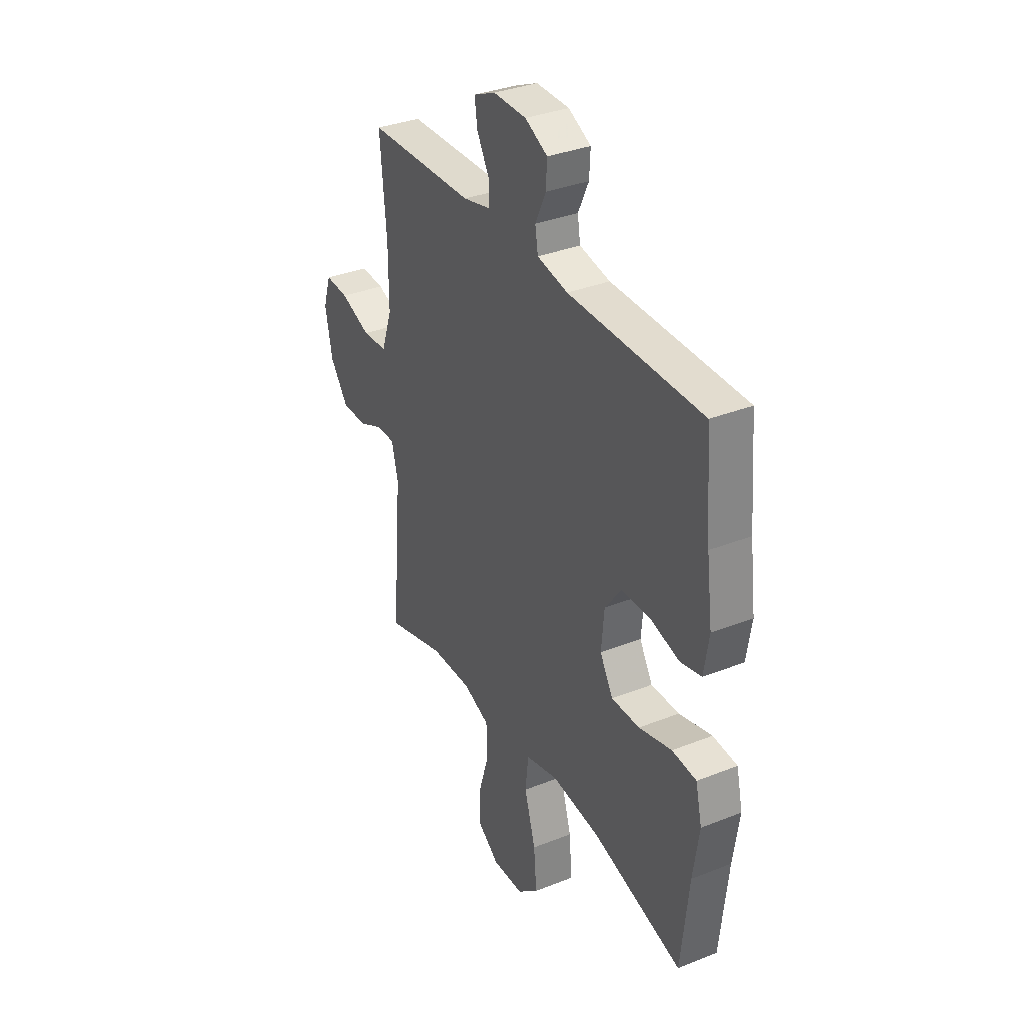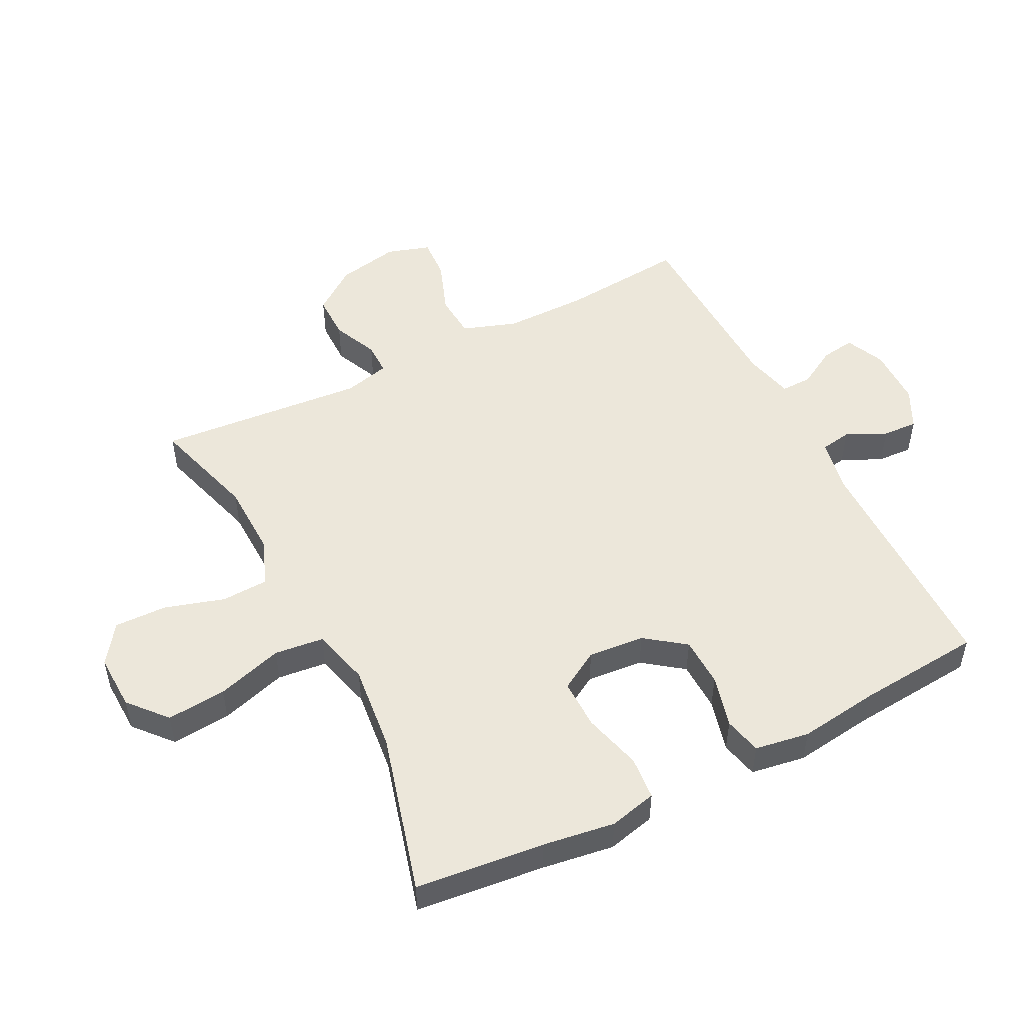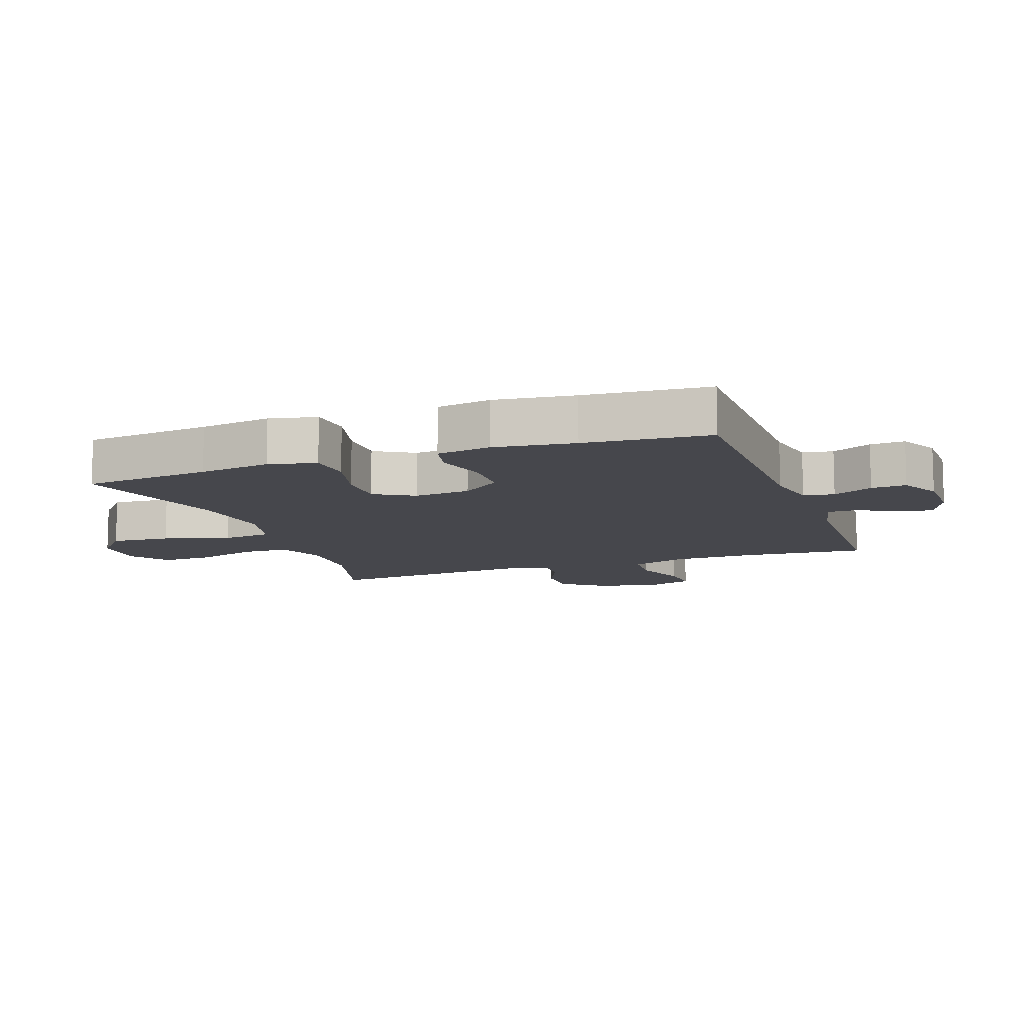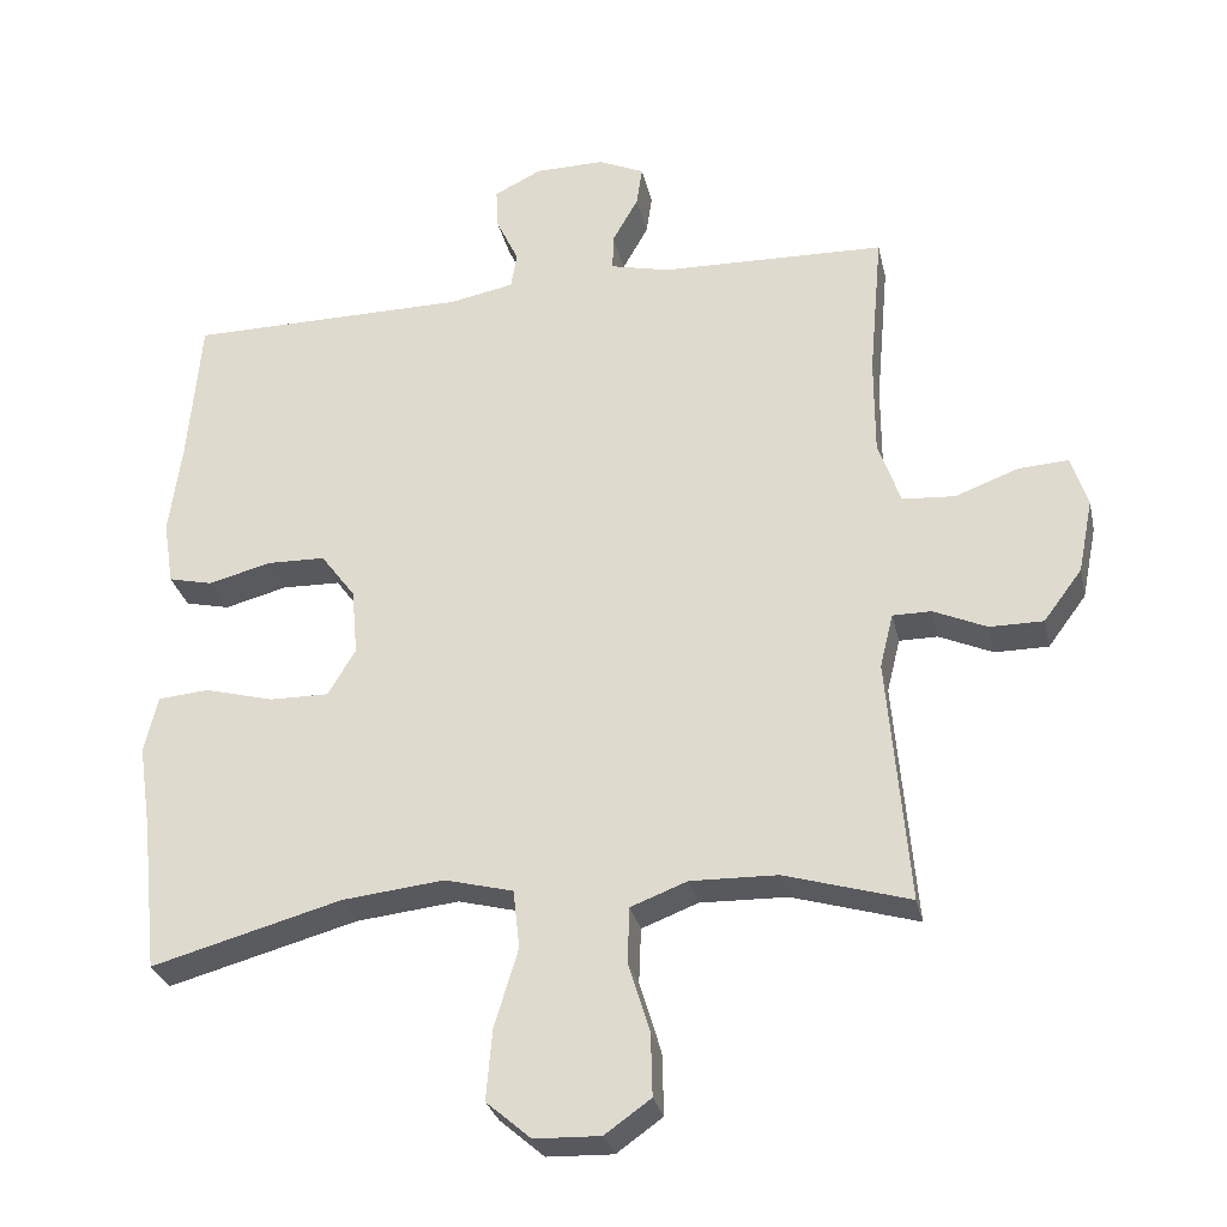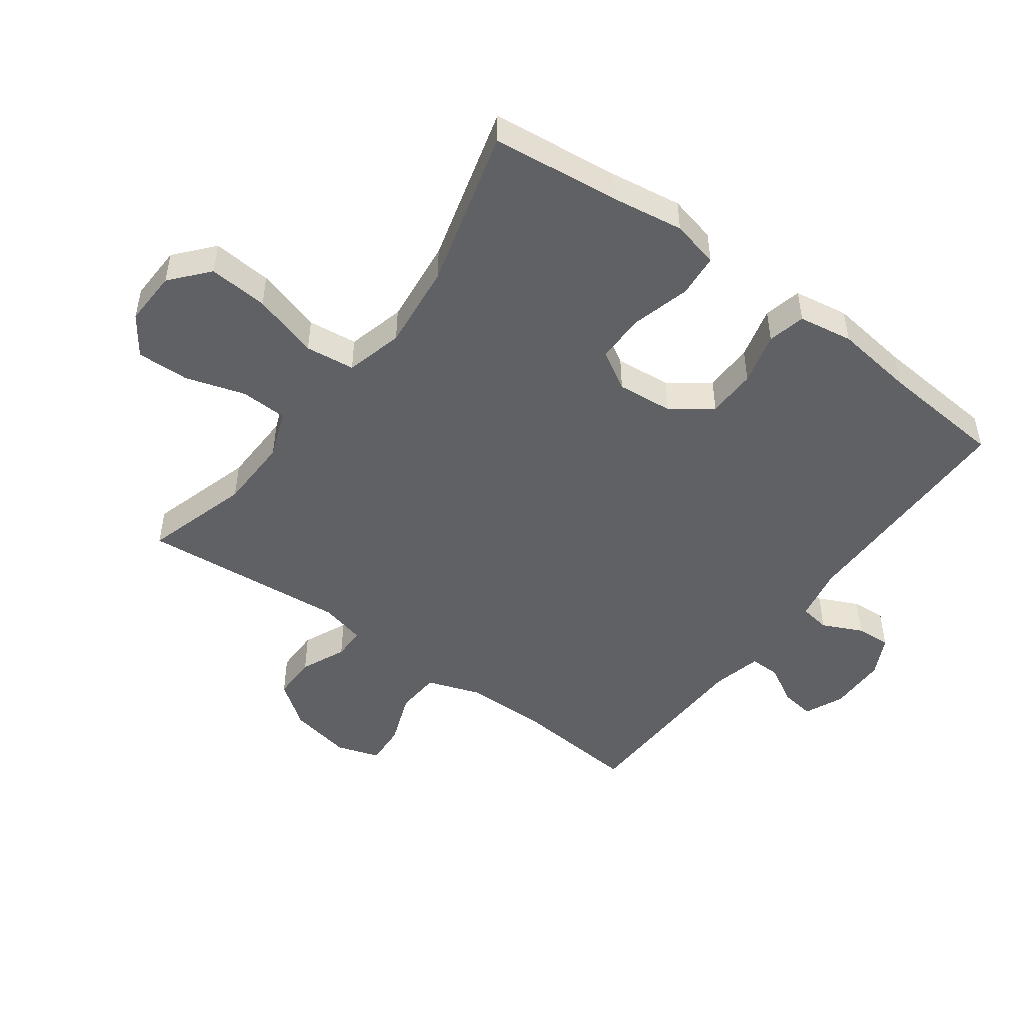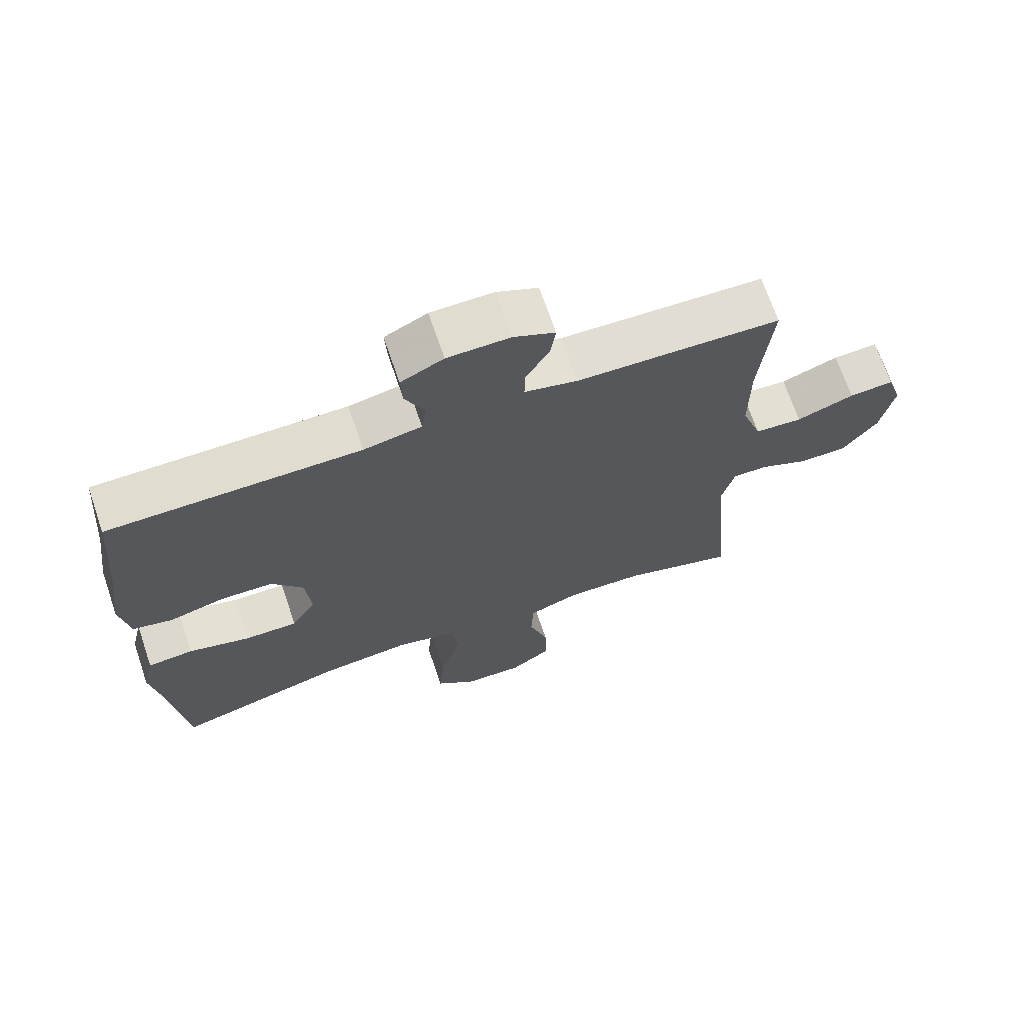
<metadata>
{"format":"obj","ext":"obj","renderer":"f3d","projection":"perspective","resolution":1024,"background":"white","views":[{"elev":34.4,"azim":-118.1,"up":"+Z"},{"elev":50.9,"azim":-117.0,"up":"+Y"},{"elev":-10.9,"azim":-70.1,"up":"+Y"},{"elev":-29.5,"azim":12.4,"up":"+Z"},{"elev":-48.6,"azim":-126.2,"up":"+Y"},{"elev":69.2,"azim":-18.8,"up":"+Z"}]}
</metadata>
<code>
v -0.5 0.07 0.5
v -0.122 0.07 0.502
v -0.035 0.07 0.519
v -0.027 0.07 0.568
v -0.057 0.07 0.632
v -0.06 0.07 0.688
v 0.004 0.07 0.72
v 0.098 0.07 0.721
v 0.16 0.07 0.693
v 0.152 0.07 0.639
v 0.117 0.07 0.577
v 0.116 0.07 0.528
v 0.195 0.07 0.509
v 0.5 0.07 0.5
v 0.482 0.07 0.301
v 0.482 0.07 0.168
v 0.512 0.07 0.081
v 0.583 0.07 0.076
v 0.669 0.07 0.108
v 0.736 0.07 0.112
v 0.758 0.07 0.043
v 0.738 0.07 -0.057
v 0.686 0.07 -0.127
v 0.614 0.07 -0.127
v 0.542 0.07 -0.095
v 0.49 0.07 -0.095
v 0.472 0.07 -0.168
v 0.5 0.07 -0.5
v 0.331 0.07 -0.45
v 0.214 0.07 -0.447
v 0.138 0.07 -0.476
v 0.135 0.07 -0.551
v 0.164 0.07 -0.646
v 0.166 0.07 -0.73
v 0.104 0.07 -0.774
v 0.015 0.07 -0.771
v -0.045 0.07 -0.719
v -0.037 0.07 -0.624
v -0.005 0.07 -0.518
v -0.014 0.07 -0.439
v -0.106 0.07 -0.415
v -0.244 0.07 -0.43
v -0.5 0.07 -0.5
v -0.522 0.07 -0.295
v -0.539 0.07 -0.18
v -0.521 0.07 -0.104
v -0.452 0.07 -0.098
v -0.359 0.07 -0.123
v -0.279 0.07 -0.124
v -0.242 0.07 -0.061
v -0.25 0.07 0.029
v -0.297 0.07 0.092
v -0.376 0.07 0.094
v -0.46 0.07 0.072
v -0.52 0.07 0.086
v -0.534 0.07 0.173
v -0.517 0.07 0.301
v -0.5 0 0.5
v -0.122 0 0.502
v -0.035 0 0.519
v -0.027 0 0.568
v -0.057 0 0.632
v -0.06 0 0.688
v 0.004 0 0.72
v 0.098 0 0.721
v 0.16 0 0.693
v 0.152 0 0.639
v 0.117 0 0.577
v 0.116 0 0.528
v 0.195 0 0.509
v 0.5 0 0.5
v 0.482 0 0.301
v 0.482 0 0.168
v 0.512 0 0.081
v 0.583 0 0.076
v 0.669 0 0.108
v 0.736 0 0.112
v 0.758 0 0.043
v 0.738 0 -0.057
v 0.686 0 -0.127
v 0.614 0 -0.127
v 0.542 0 -0.095
v 0.49 0 -0.095
v 0.472 0 -0.168
v 0.5 0 -0.5
v 0.331 0 -0.45
v 0.214 0 -0.447
v 0.138 0 -0.476
v 0.135 0 -0.551
v 0.164 0 -0.646
v 0.166 0 -0.73
v 0.104 0 -0.774
v 0.015 0 -0.771
v -0.045 0 -0.719
v -0.037 0 -0.624
v -0.005 0 -0.518
v -0.014 0 -0.439
v -0.106 0 -0.415
v -0.244 0 -0.43
v -0.5 0 -0.5
v -0.522 0 -0.295
v -0.539 0 -0.18
v -0.521 0 -0.104
v -0.452 0 -0.098
v -0.359 0 -0.123
v -0.279 0 -0.124
v -0.242 0 -0.061
v -0.25 0 0.029
v -0.297 0 0.092
v -0.376 0 0.094
v -0.46 0 0.072
v -0.52 0 0.086
v -0.534 0 0.173
v -0.517 0 0.301
f 54 55 56 57
f 53 54 57 1
f 52 53 1 2
f 51 52 2 3
f 50 51 3
f 45 46 47 48
f 44 45 48 49
f 42 43 44 49
f 41 42 49 50
f 36 37 38 39
f 34 35 36 39
f 32 33 34 39
f 31 32 39 40
f 30 31 40 41
f 27 28 29
f 26 27 29 30
f 22 23 24 25
f 22 25 26
f 21 22 26
f 18 19 20 21
f 17 18 21 26
f 16 17 26 30
f 13 14 15
f 12 13 15 16
f 8 9 10 11
f 8 11 12
f 7 8 12
f 4 5 6 7
f 3 4 7 12
f 16 30 41 50
f 3 12 16 50
f 114 113 112 111
f 58 114 111 110
f 59 58 110 109
f 60 59 109 108
f 60 108 107
f 105 104 103 102
f 106 105 102 101
f 106 101 100 99
f 107 106 99 98
f 96 95 94 93
f 96 93 92 91
f 96 91 90 89
f 97 96 89 88
f 98 97 88 87
f 86 85 84
f 87 86 84 83
f 82 81 80 79
f 83 82 79
f 83 79 78
f 78 77 76 75
f 83 78 75 74
f 87 83 74 73
f 72 71 70
f 73 72 70 69
f 68 67 66 65
f 69 68 65
f 69 65 64
f 64 63 62 61
f 69 64 61 60
f 107 98 87 73
f 107 73 69 60
f 1 58 59 2
f 2 59 60 3
f 3 60 61 4
f 4 61 62 5
f 5 62 63 6
f 6 63 64 7
f 7 64 65 8
f 8 65 66 9
f 9 66 67 10
f 10 67 68 11
f 11 68 69 12
f 12 69 70 13
f 13 70 71 14
f 14 71 72 15
f 15 72 73 16
f 16 73 74 17
f 17 74 75 18
f 18 75 76 19
f 19 76 77 20
f 20 77 78 21
f 21 78 79 22
f 22 79 80 23
f 23 80 81 24
f 24 81 82 25
f 25 82 83 26
f 26 83 84 27
f 27 84 85 28
f 28 85 86 29
f 29 86 87 30
f 30 87 88 31
f 31 88 89 32
f 32 89 90 33
f 33 90 91 34
f 34 91 92 35
f 35 92 93 36
f 36 93 94 37
f 37 94 95 38
f 38 95 96 39
f 39 96 97 40
f 40 97 98 41
f 41 98 99 42
f 42 99 100 43
f 43 100 101 44
f 44 101 102 45
f 45 102 103 46
f 46 103 104 47
f 47 104 105 48
f 48 105 106 49
f 49 106 107 50
f 50 107 108 51
f 51 108 109 52
f 52 109 110 53
f 53 110 111 54
f 54 111 112 55
f 55 112 113 56
f 56 113 114 57
f 57 114 58 1

</code>
